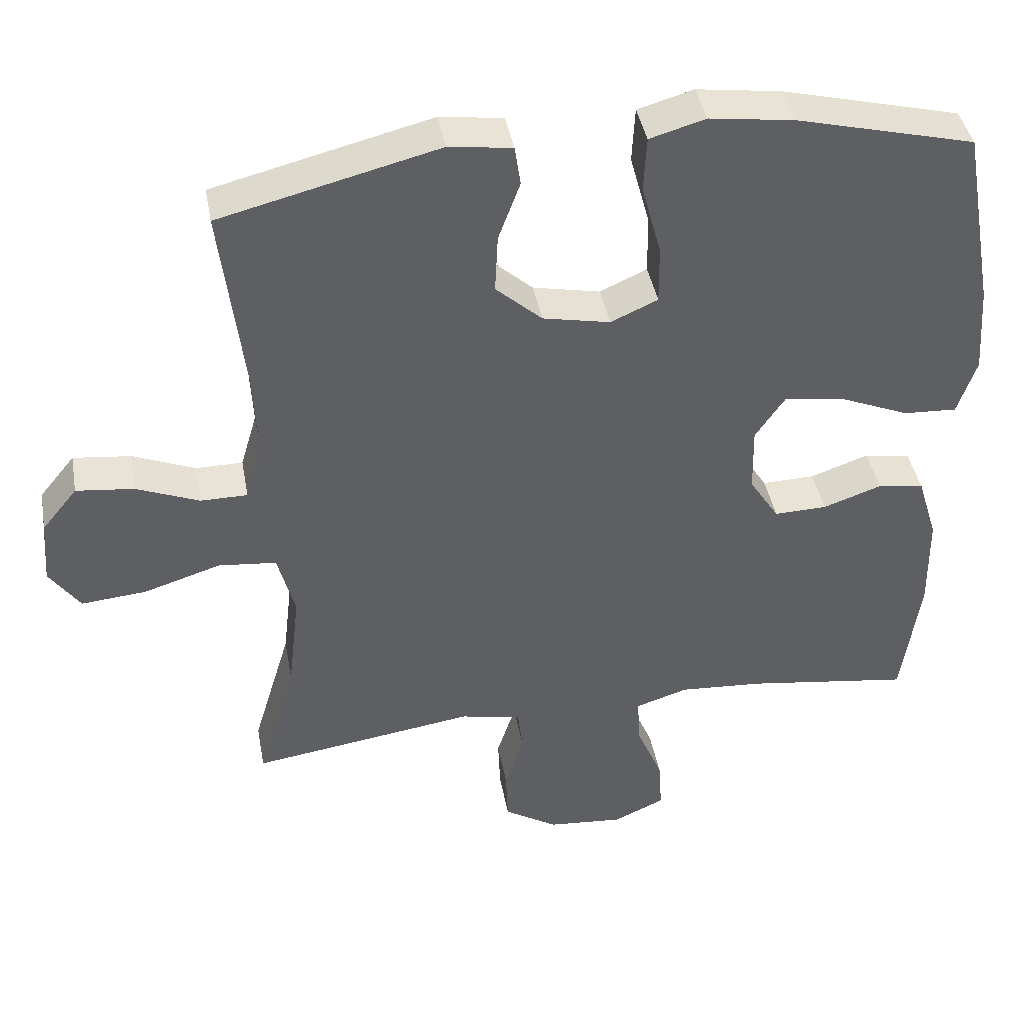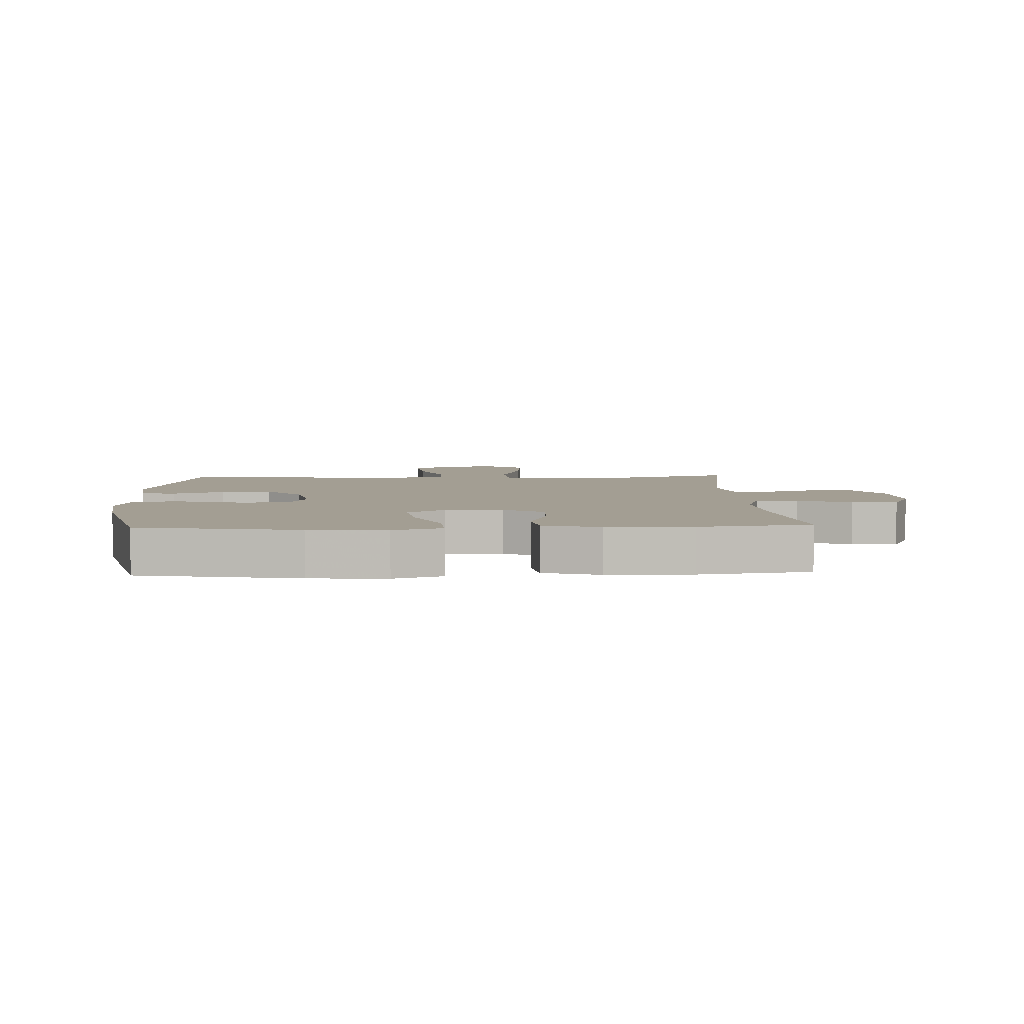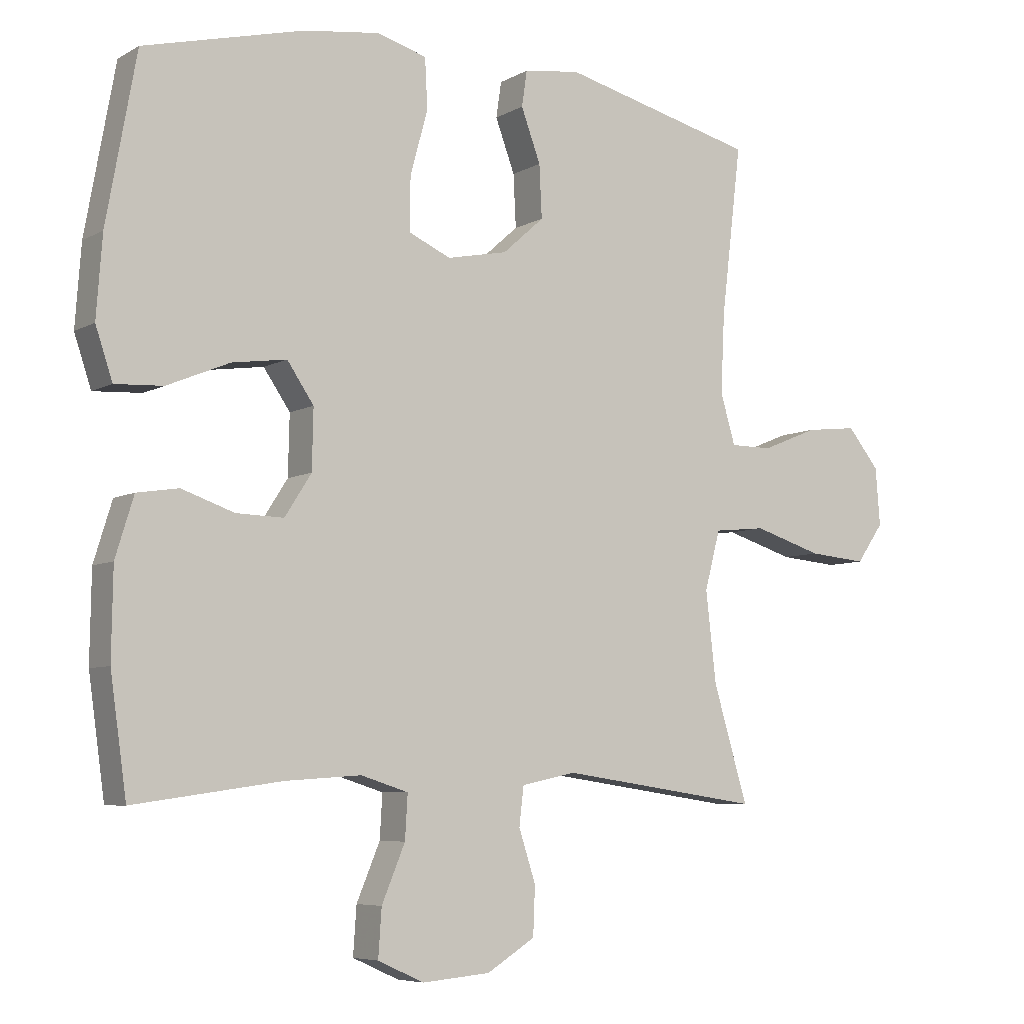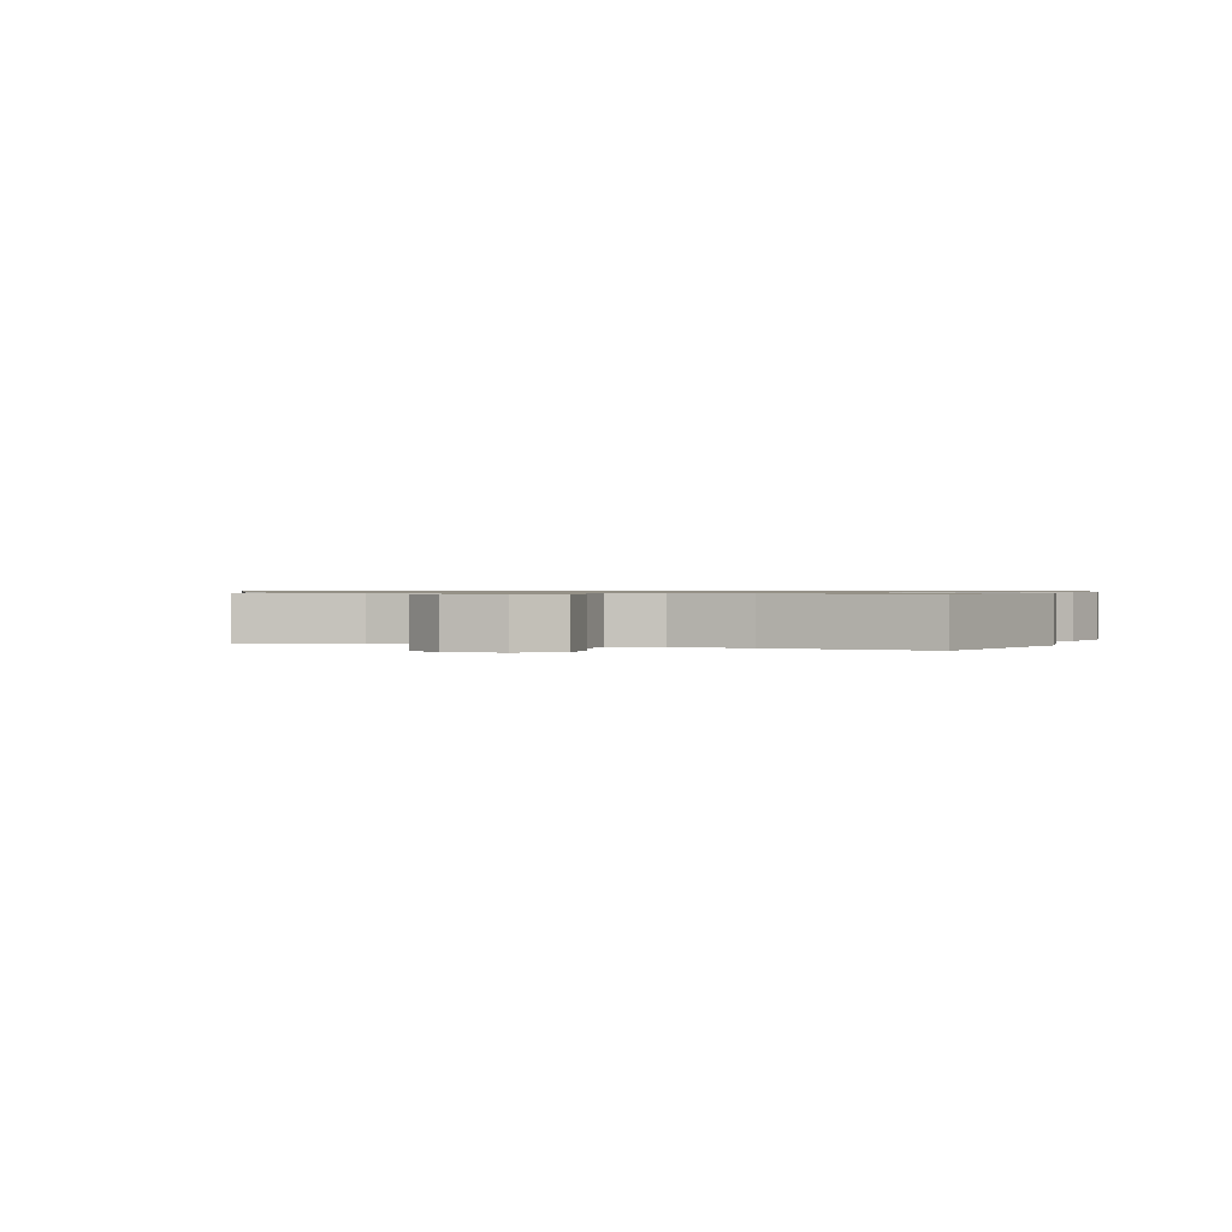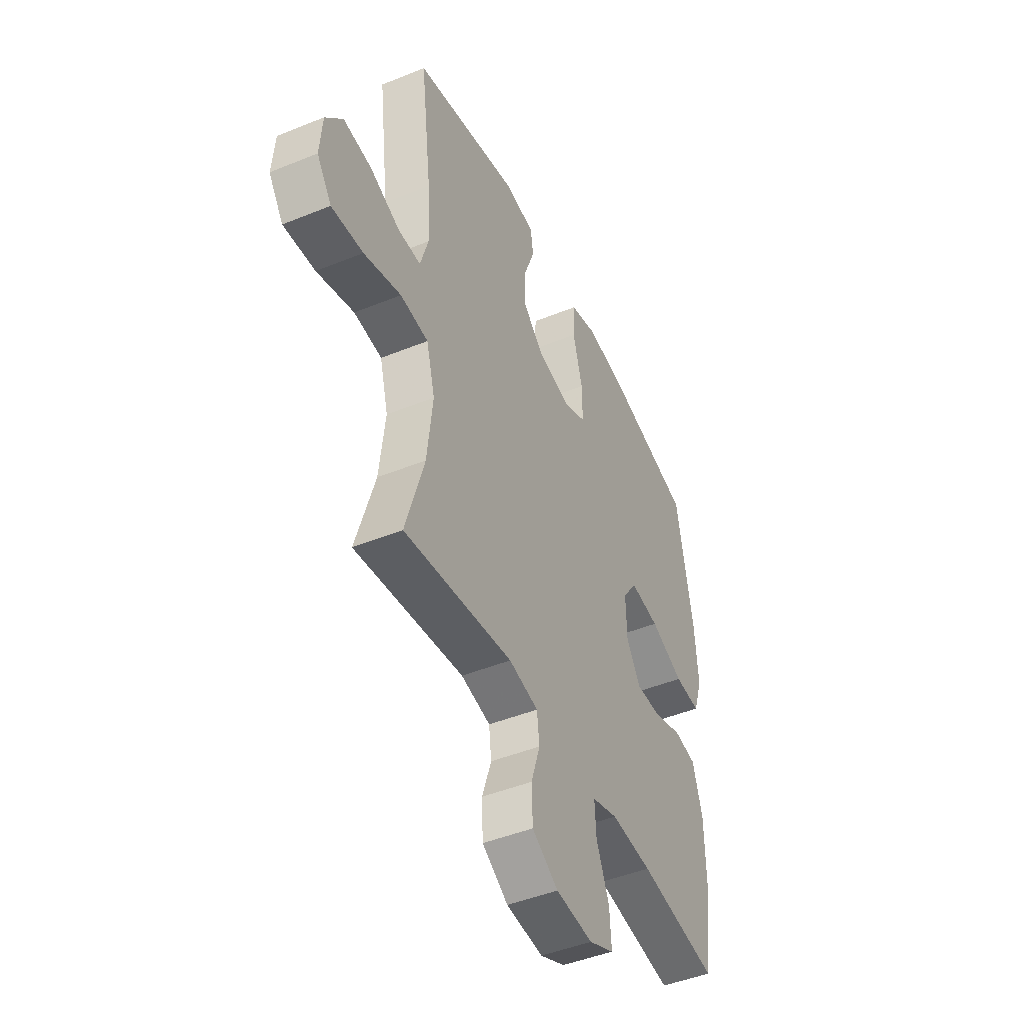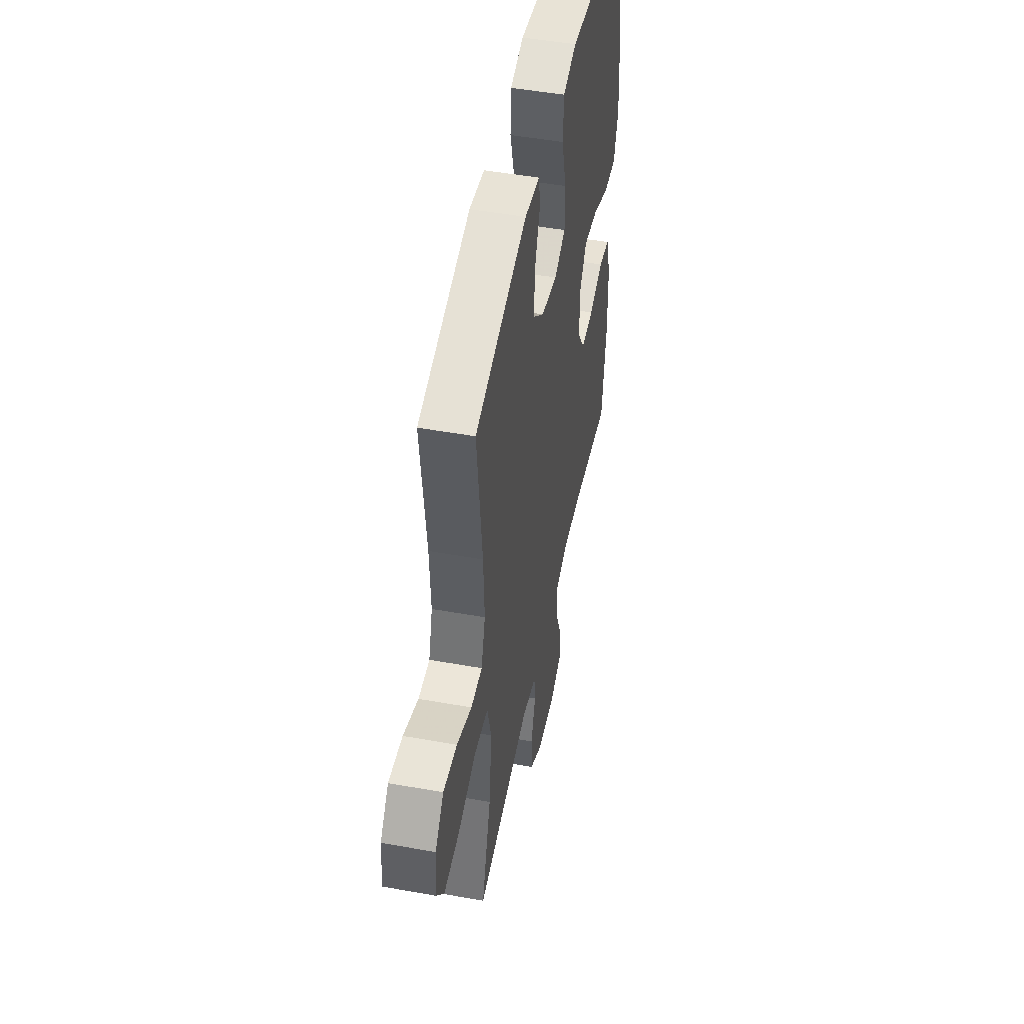
<metadata>
{"format":"obj","ext":"obj","renderer":"f3d","projection":"perspective","resolution":1024,"background":"white","views":[{"elev":41.6,"azim":-10.3,"up":"+Z"},{"elev":5.2,"azim":87.5,"up":"+Y"},{"elev":-6.4,"azim":147.4,"up":"+Z"},{"elev":0.8,"azim":-69.8,"up":"+Y"},{"elev":-46.3,"azim":-65.1,"up":"+Z"},{"elev":48.9,"azim":-78.7,"up":"+Z"}]}
</metadata>
<code>
v -0.5 0.07 0.5
v -0.199 0.07 0.575
v -0.112 0.07 0.563
v -0.104 0.07 0.508
v -0.134 0.07 0.427
v -0.138 0.07 0.346
v -0.074 0.07 0.289
v 0.019 0.07 0.27
v 0.084 0.07 0.299
v 0.083 0.07 0.38
v 0.056 0.07 0.48
v 0.06 0.07 0.556
v 0.137 0.07 0.578
v 0.254 0.07 0.562
v 0.5 0.07 0.5
v 0.546 0.07 0.245
v 0.555 0.07 0.122
v 0.529 0.07 0.044
v 0.455 0.07 0.048
v 0.359 0.07 0.088
v 0.275 0.07 0.1
v 0.234 0.07 0.04
v 0.236 0.07 -0.052
v 0.277 0.07 -0.116
v 0.35 0.07 -0.114
v 0.431 0.07 -0.086
v 0.495 0.07 -0.096
v 0.523 0.07 -0.187
v 0.525 0.07 -0.322
v 0.5 0.07 -0.5
v 0.273 0.07 -0.468
v 0.156 0.07 -0.46
v 0.083 0.07 -0.483
v 0.087 0.07 -0.55
v 0.123 0.07 -0.636
v 0.128 0.07 -0.709
v 0.057 0.07 -0.741
v -0.048 0.07 -0.732
v -0.122 0.07 -0.686
v -0.125 0.07 -0.612
v -0.099 0.07 -0.532
v -0.106 0.07 -0.473
v -0.19 0.07 -0.455
v -0.5 0.07 -0.5
v -0.447 0.07 -0.322
v -0.431 0.07 -0.183
v -0.455 0.07 -0.092
v -0.535 0.07 -0.084
v -0.641 0.07 -0.117
v -0.731 0.07 -0.125
v -0.773 0.07 -0.065
v -0.766 0.07 0.024
v -0.717 0.07 0.084
v -0.637 0.07 0.075
v -0.551 0.07 0.04
v -0.486 0.07 0.04
v -0.463 0.07 0.118
v -0.469 0.07 0.241
v -0.5 0 0.5
v -0.199 0 0.575
v -0.112 0 0.563
v -0.104 0 0.508
v -0.134 0 0.427
v -0.138 0 0.346
v -0.074 0 0.289
v 0.019 0 0.27
v 0.084 0 0.299
v 0.083 0 0.38
v 0.056 0 0.48
v 0.06 0 0.556
v 0.137 0 0.578
v 0.254 0 0.562
v 0.5 0 0.5
v 0.546 0 0.245
v 0.555 0 0.122
v 0.529 0 0.044
v 0.455 0 0.048
v 0.359 0 0.088
v 0.275 0 0.1
v 0.234 0 0.04
v 0.236 0 -0.052
v 0.277 0 -0.116
v 0.35 0 -0.114
v 0.431 0 -0.086
v 0.495 0 -0.096
v 0.523 0 -0.187
v 0.525 0 -0.322
v 0.5 0 -0.5
v 0.273 0 -0.468
v 0.156 0 -0.46
v 0.083 0 -0.483
v 0.087 0 -0.55
v 0.123 0 -0.636
v 0.128 0 -0.709
v 0.057 0 -0.741
v -0.048 0 -0.732
v -0.122 0 -0.686
v -0.125 0 -0.612
v -0.099 0 -0.532
v -0.106 0 -0.473
v -0.19 0 -0.455
v -0.5 0 -0.5
v -0.447 0 -0.322
v -0.431 0 -0.183
v -0.455 0 -0.092
v -0.535 0 -0.084
v -0.641 0 -0.117
v -0.731 0 -0.125
v -0.773 0 -0.065
v -0.766 0 0.024
v -0.717 0 0.084
v -0.637 0 0.075
v -0.551 0 0.04
v -0.486 0 0.04
v -0.463 0 0.118
v -0.469 0 0.241
f 52 53 54 55
f 52 55 56
f 51 52 56
f 48 49 50 51
f 48 51 56
f 47 48 56
f 46 47 56 57
f 43 44 45
f 42 43 45 46
f 38 39 40 41
f 38 41 42
f 37 38 42
f 34 35 36 37
f 33 34 37 42
f 32 33 42 46
f 28 29 30 31
f 25 26 27 28
f 24 25 28 31
f 23 24 31 32
f 17 18 19 20
f 17 20 21
f 16 17 21
f 15 16 21
f 14 15 21 22
f 10 11 12 13
f 9 10 13 14
f 2 3 4 5
f 58 1 2 5
f 58 5 6
f 57 58 6 7
f 46 57 7 8
f 22 23 32 46
f 22 46 8 9
f 9 14 22
f 113 112 111 110
f 114 113 110
f 114 110 109
f 109 108 107 106
f 114 109 106
f 114 106 105
f 115 114 105 104
f 103 102 101
f 104 103 101 100
f 99 98 97 96
f 100 99 96
f 100 96 95
f 95 94 93 92
f 100 95 92 91
f 104 100 91 90
f 89 88 87 86
f 86 85 84 83
f 89 86 83 82
f 90 89 82 81
f 78 77 76 75
f 79 78 75
f 79 75 74
f 79 74 73
f 80 79 73 72
f 71 70 69 68
f 72 71 68 67
f 63 62 61 60
f 63 60 59 116
f 64 63 116
f 65 64 116 115
f 66 65 115 104
f 104 90 81 80
f 67 66 104 80
f 80 72 67
f 1 59 60 2
f 2 60 61 3
f 3 61 62 4
f 4 62 63 5
f 5 63 64 6
f 6 64 65 7
f 7 65 66 8
f 8 66 67 9
f 9 67 68 10
f 10 68 69 11
f 11 69 70 12
f 12 70 71 13
f 13 71 72 14
f 14 72 73 15
f 15 73 74 16
f 16 74 75 17
f 17 75 76 18
f 18 76 77 19
f 19 77 78 20
f 20 78 79 21
f 21 79 80 22
f 22 80 81 23
f 23 81 82 24
f 24 82 83 25
f 25 83 84 26
f 26 84 85 27
f 27 85 86 28
f 28 86 87 29
f 29 87 88 30
f 30 88 89 31
f 31 89 90 32
f 32 90 91 33
f 33 91 92 34
f 34 92 93 35
f 35 93 94 36
f 36 94 95 37
f 37 95 96 38
f 38 96 97 39
f 39 97 98 40
f 40 98 99 41
f 41 99 100 42
f 42 100 101 43
f 43 101 102 44
f 44 102 103 45
f 45 103 104 46
f 46 104 105 47
f 47 105 106 48
f 48 106 107 49
f 49 107 108 50
f 50 108 109 51
f 51 109 110 52
f 52 110 111 53
f 53 111 112 54
f 54 112 113 55
f 55 113 114 56
f 56 114 115 57
f 57 115 116 58
f 58 116 59 1

</code>
